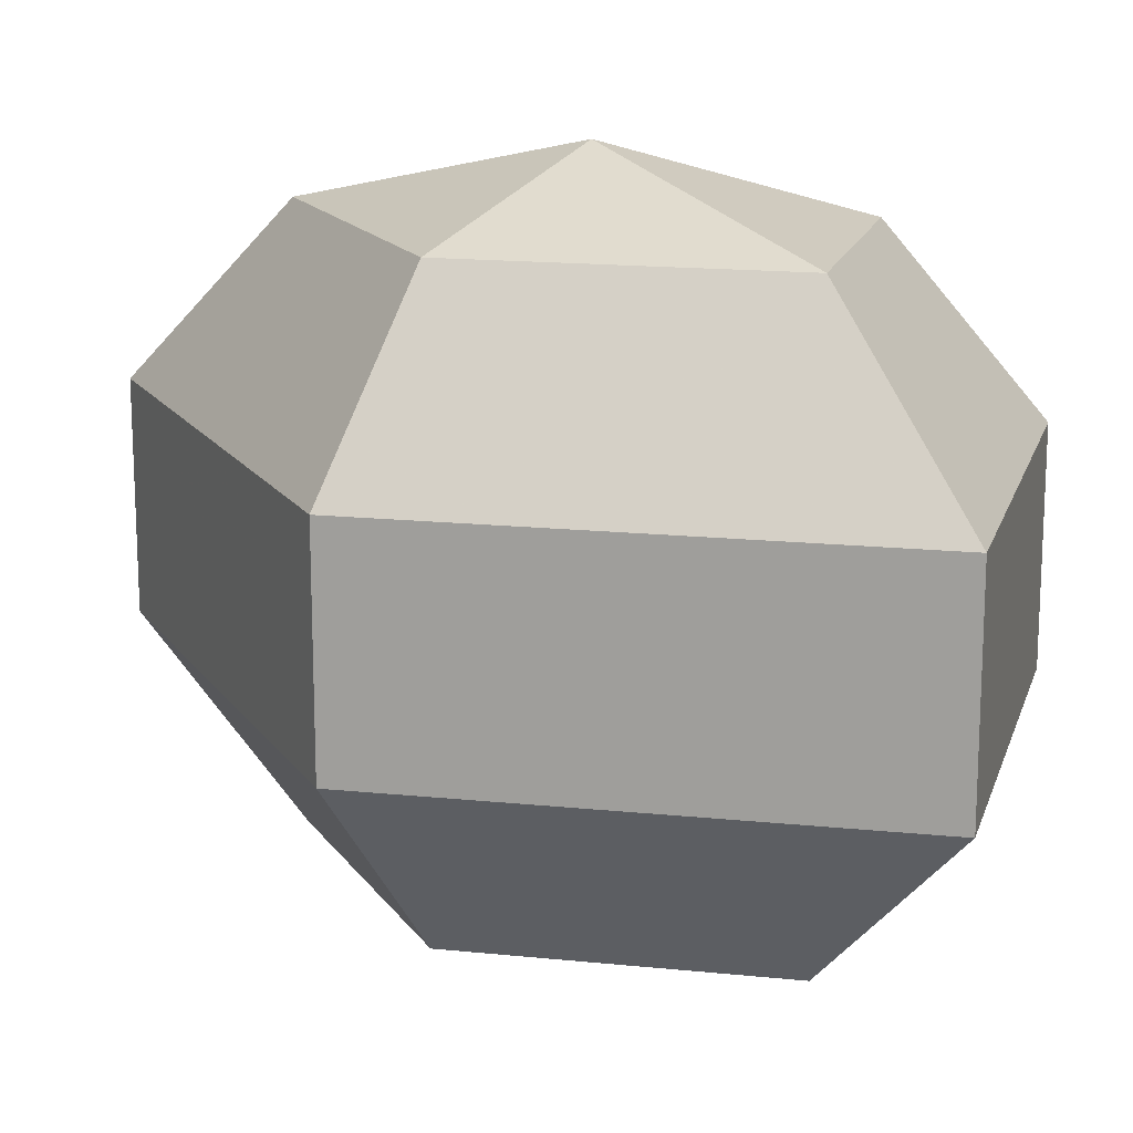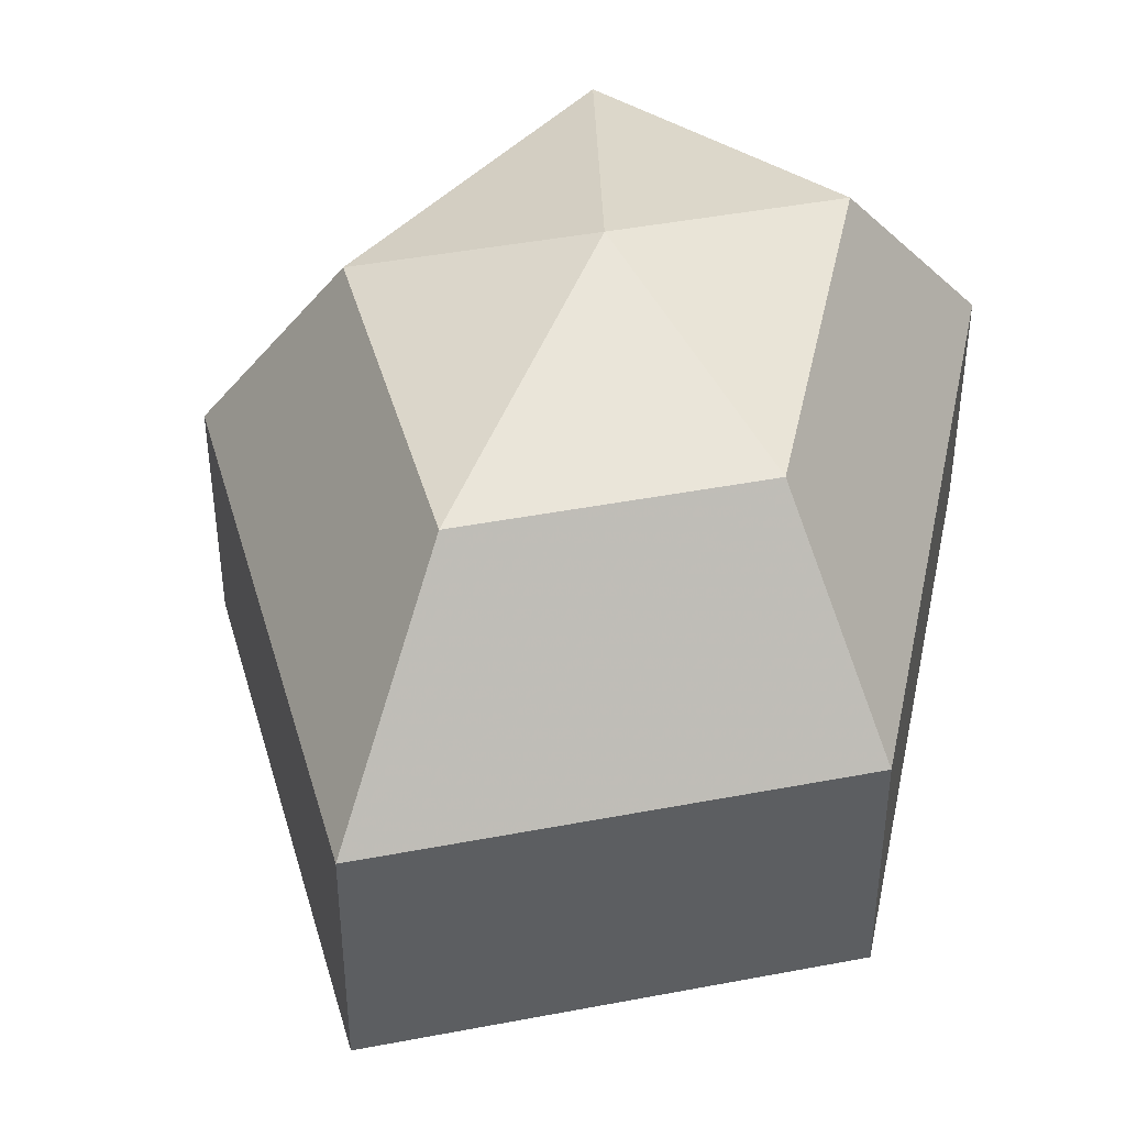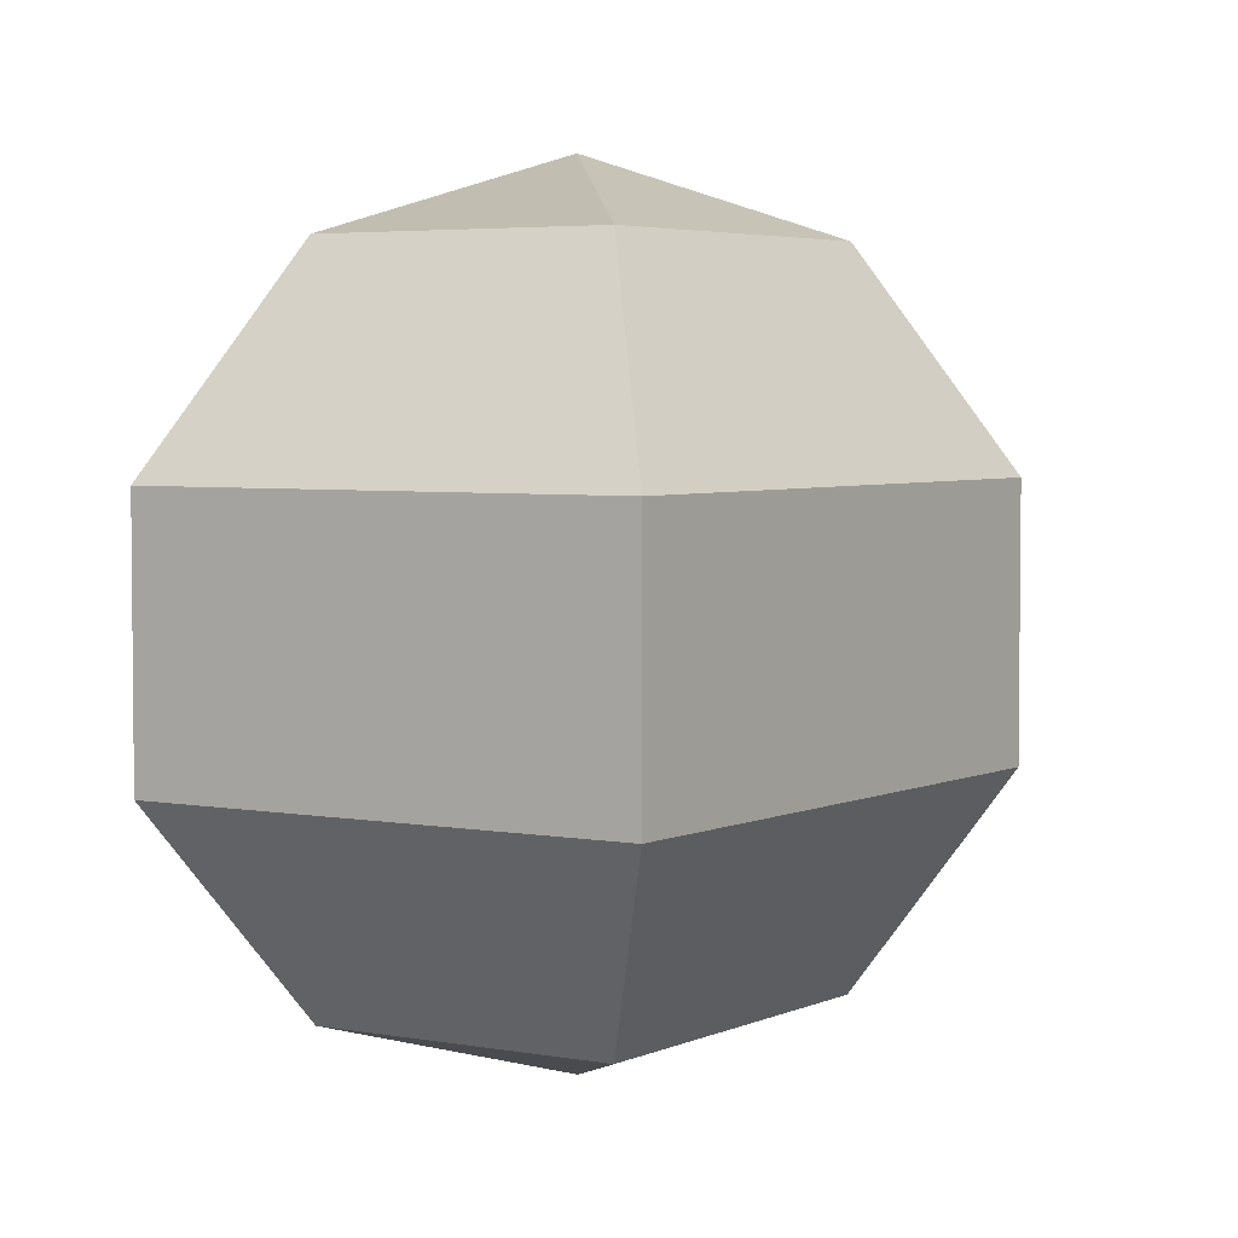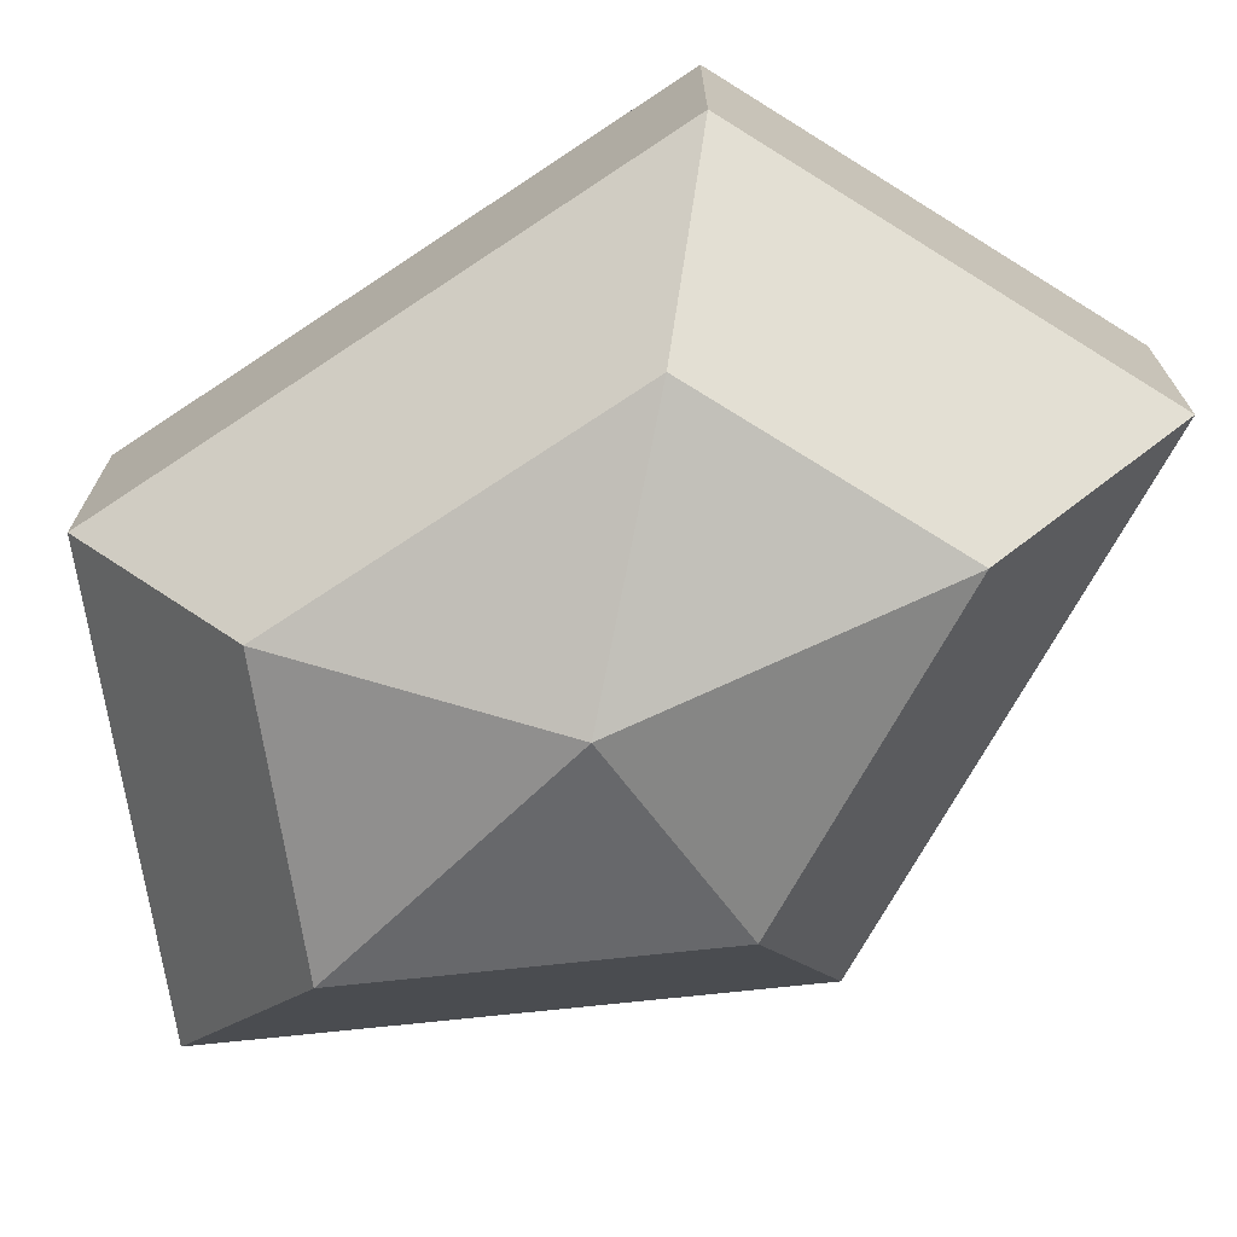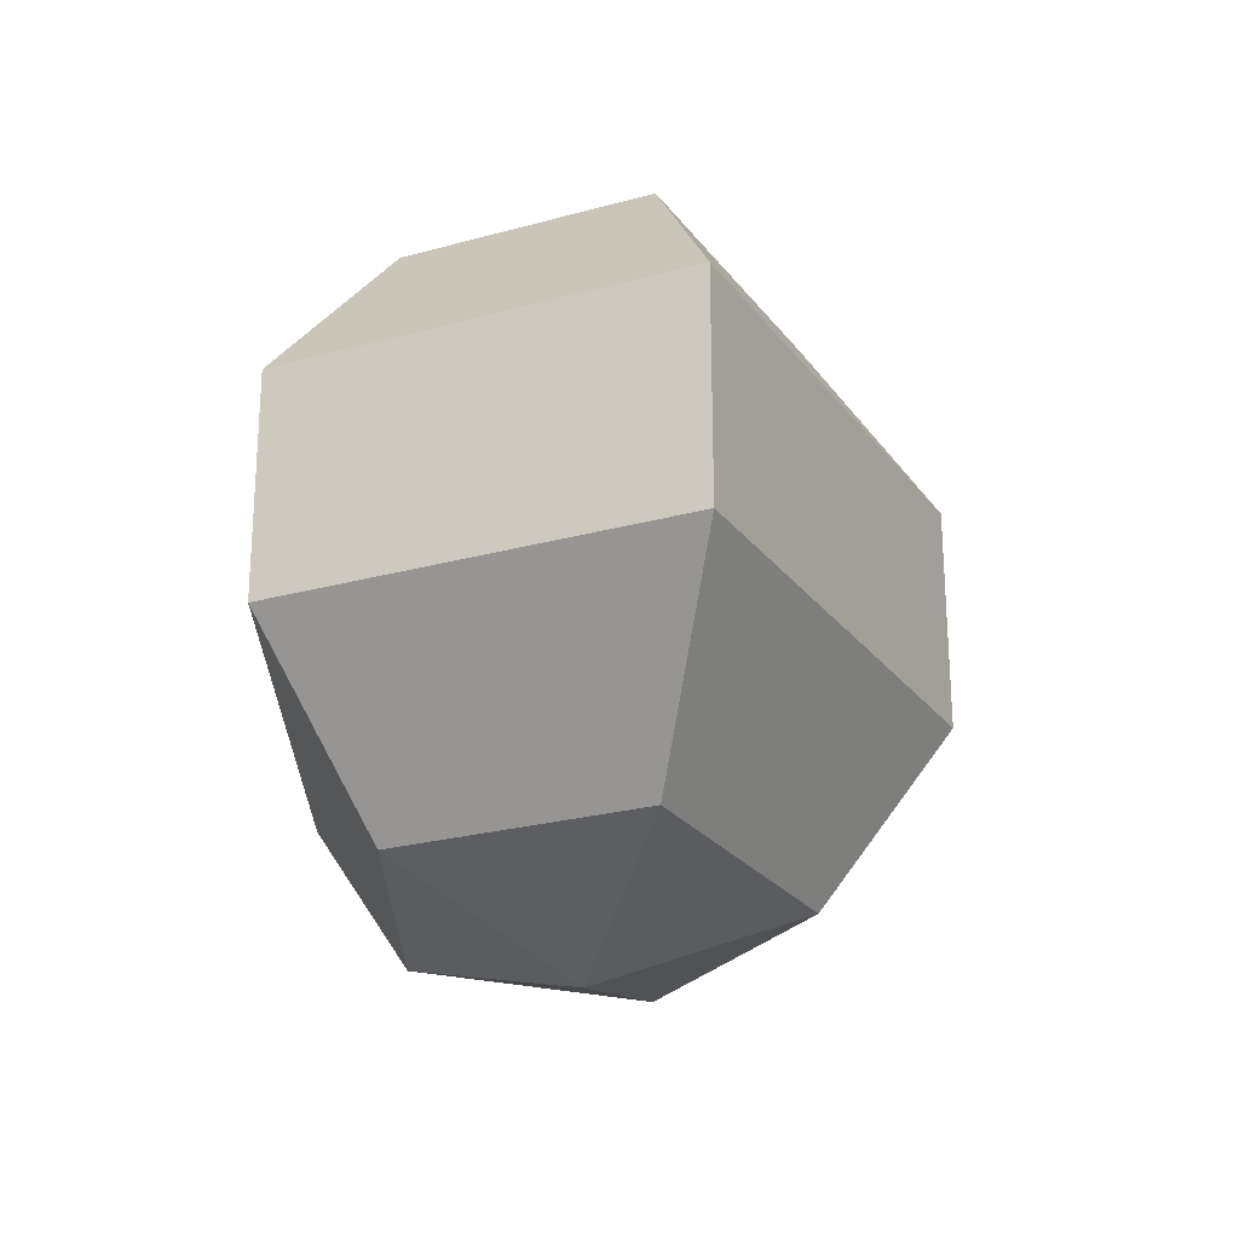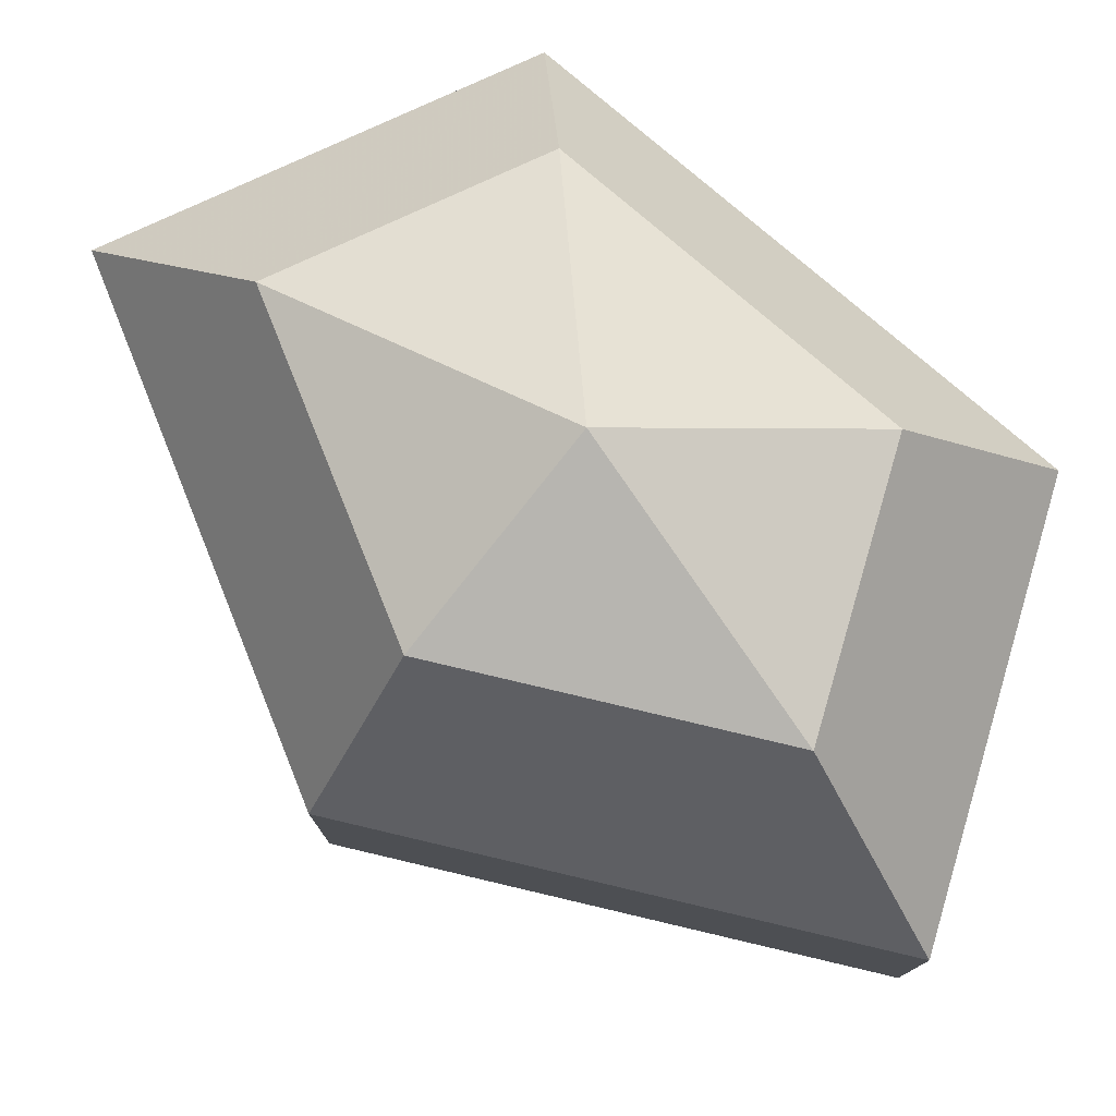
<metadata>
{"format":"obj","ext":"obj","renderer":"f3d","projection":"perspective","resolution":1024,"background":"white","views":[{"elev":16.3,"azim":-50.7,"up":"+Z"},{"elev":43.8,"azim":11.8,"up":"+Z"},{"elev":4.1,"azim":-172.7,"up":"+Z"},{"elev":-72.3,"azim":123.6,"up":"+Z"},{"elev":65.7,"azim":179.9,"up":"+Y"},{"elev":78.3,"azim":-49.3,"up":"+Z"}]}
</metadata>
<code>
v 242 154 145.5
v 242 154 145.5
v 242 154 145.5
v 242 154 145.5
v 242 154 145.5
v 242 154 145.5
v 238.2 154 146.7
v 240.8 148.9 146.7
v 245.1 150.9 146.7
v 245.1 157.1 146.7
v 240.8 159.1 146.7
v 238.2 154 146.7
v 235.8 154 150
v 240.1 145.8 150
v 247 148.9 150
v 247 159.1 150
v 240.1 162.2 150
v 235.8 154 150
v 235.8 154 154
v 240.1 145.8 154
v 247 148.9 154
v 247 159.1 154
v 240.1 162.2 154
v 235.8 154 154
v 238.2 154 157.3
v 240.8 148.9 157.3
v 245.1 150.9 157.3
v 245.1 157.1 157.3
v 240.8 159.1 157.3
v 238.2 154 157.3
v 242 154 158.5
v 242 154 158.5
v 242 154 158.5
v 242 154 158.5
v 242 154 158.5
v 242 154 158.5
g foo
f 8 7 1
f 9 8 2
f 10 9 3
f 11 10 4
f 12 11 5
f 14 13 7
f 15 14 8
f 16 15 9
f 17 16 10
f 18 17 11
f 20 19 13
f 21 20 14
f 22 21 15
f 23 22 16
f 24 23 17
f 26 25 19
f 27 26 20
f 28 27 21
f 29 28 22
f 30 29 23
f 32 31 25
f 33 32 26
f 34 33 27
f 35 34 28
f 36 35 29
f 2 8 1
f 3 9 2
f 4 10 3
f 5 11 4
f 6 12 5
f 8 14 7
f 9 15 8
f 10 16 9
f 11 17 10
f 12 18 11
f 14 20 13
f 15 21 14
f 16 22 15
f 17 23 16
f 18 24 17
f 20 26 19
f 21 27 20
f 22 28 21
f 23 29 22
f 24 30 23
f 26 32 25
f 27 33 26
f 28 34 27
f 29 35 28
f 30 36 29
g

</code>
